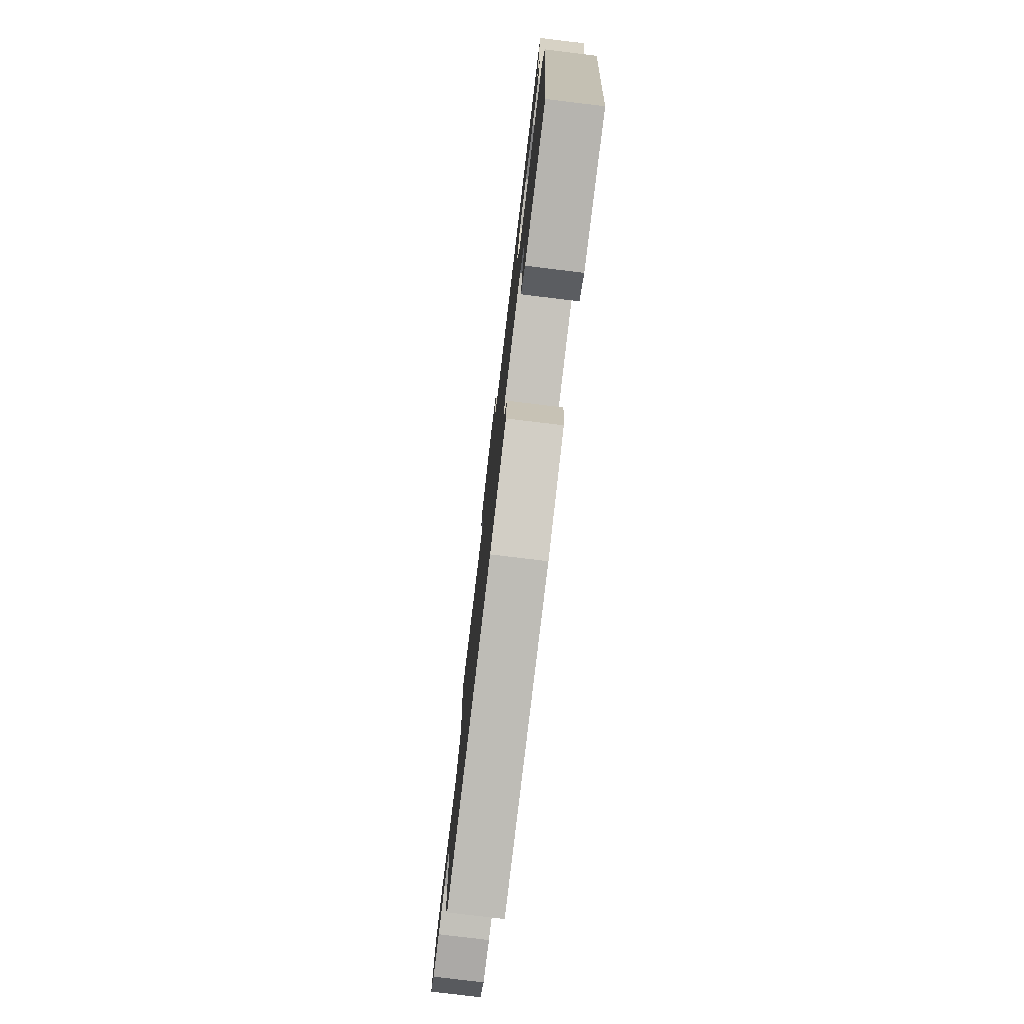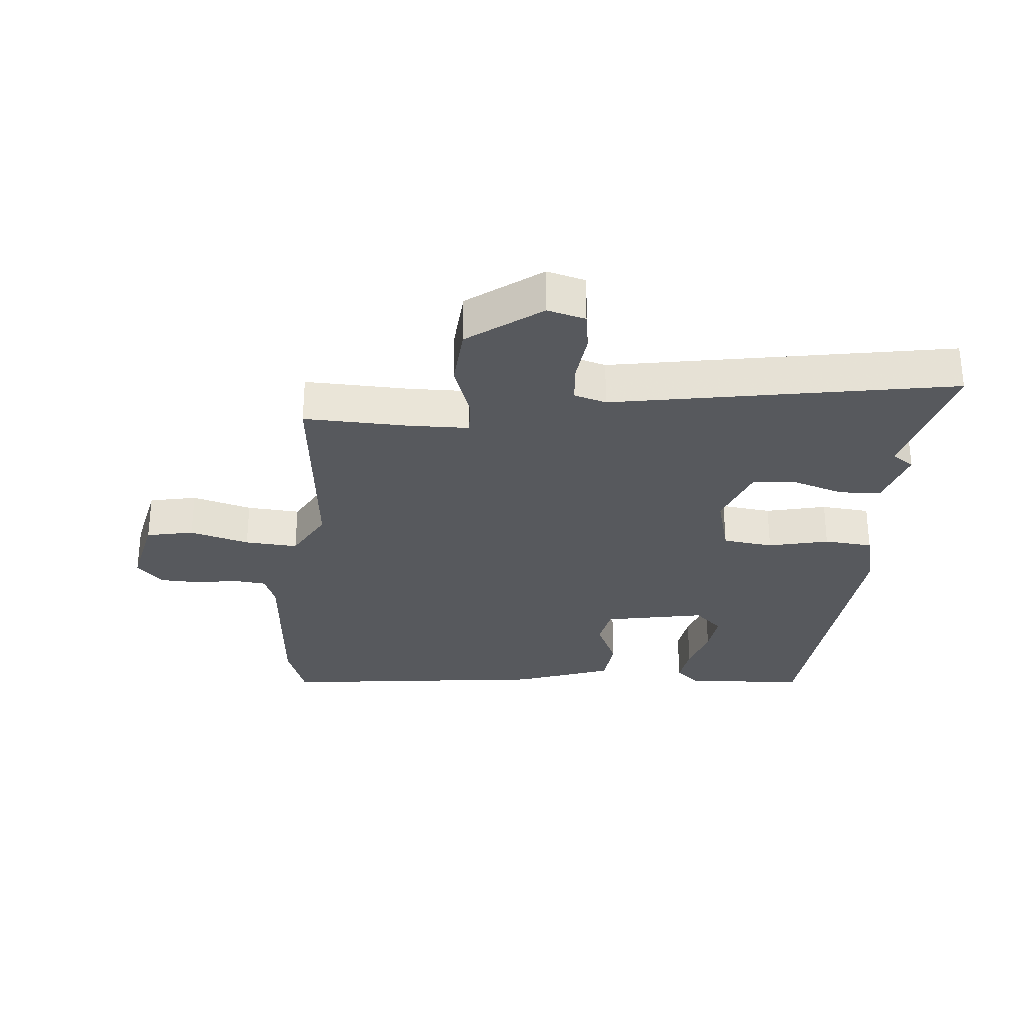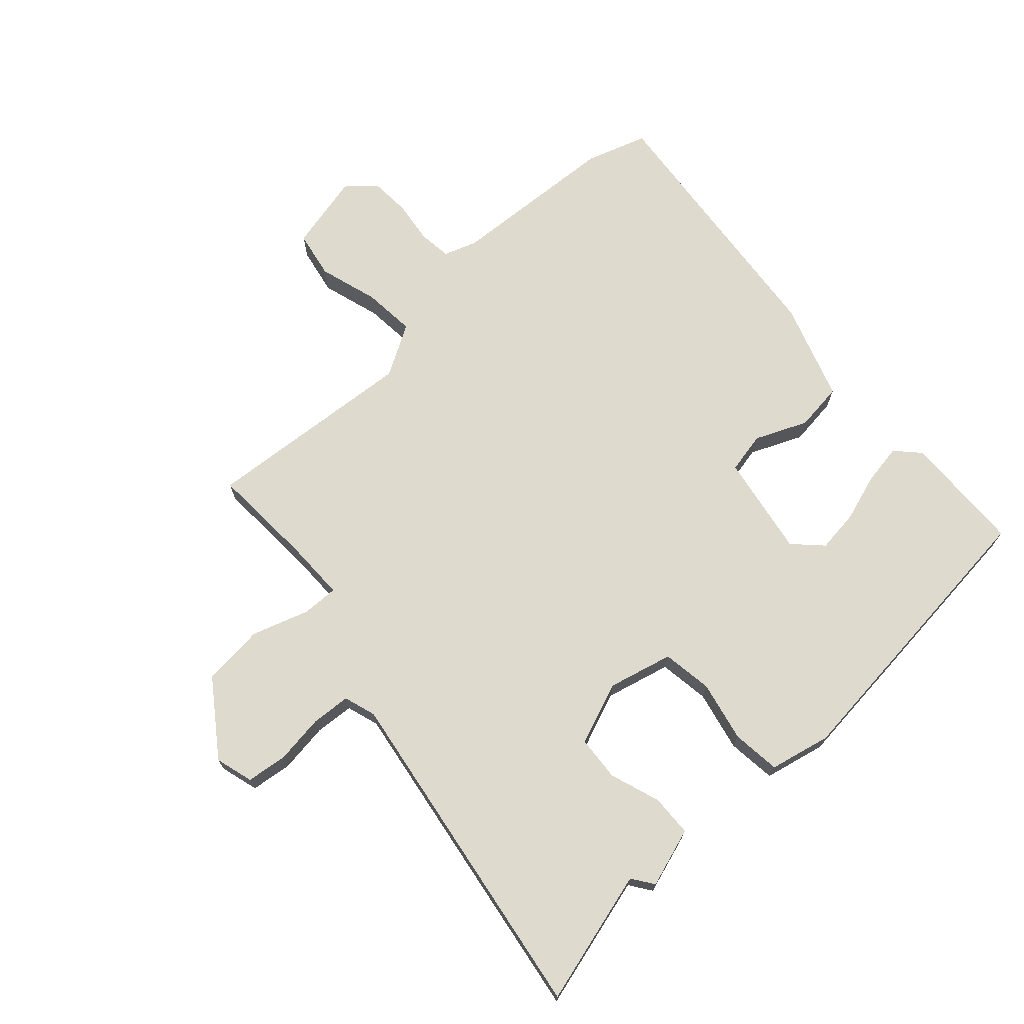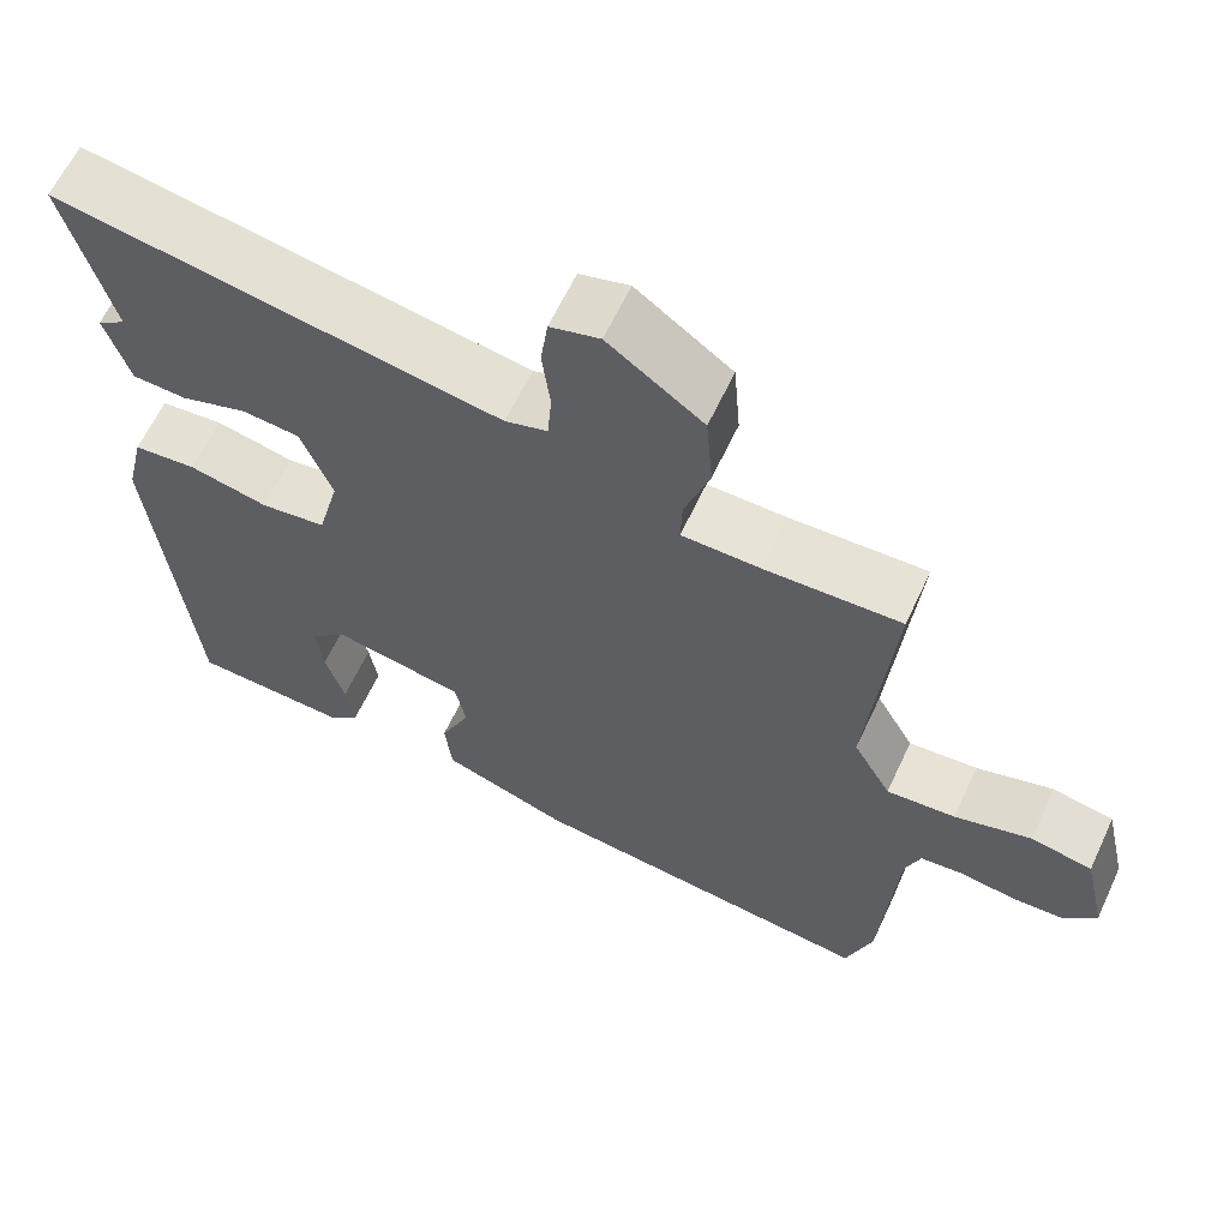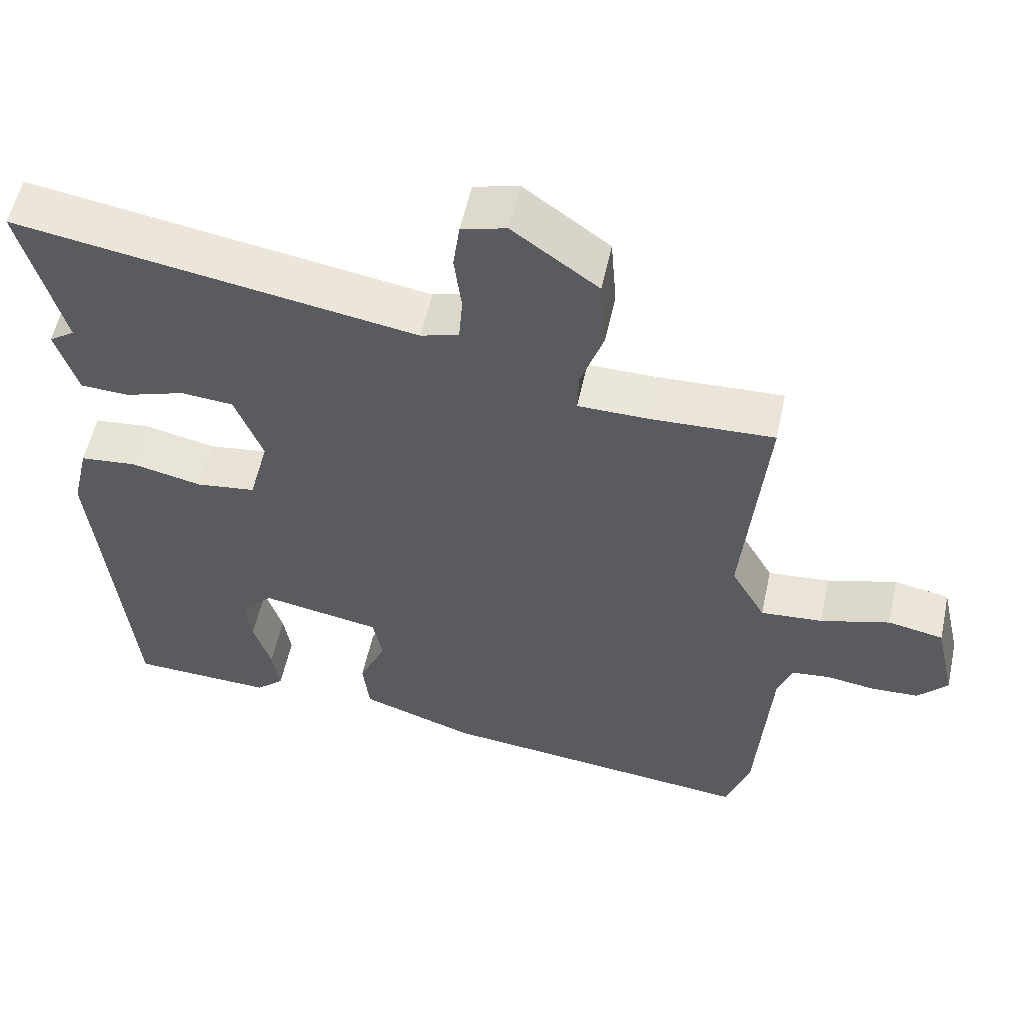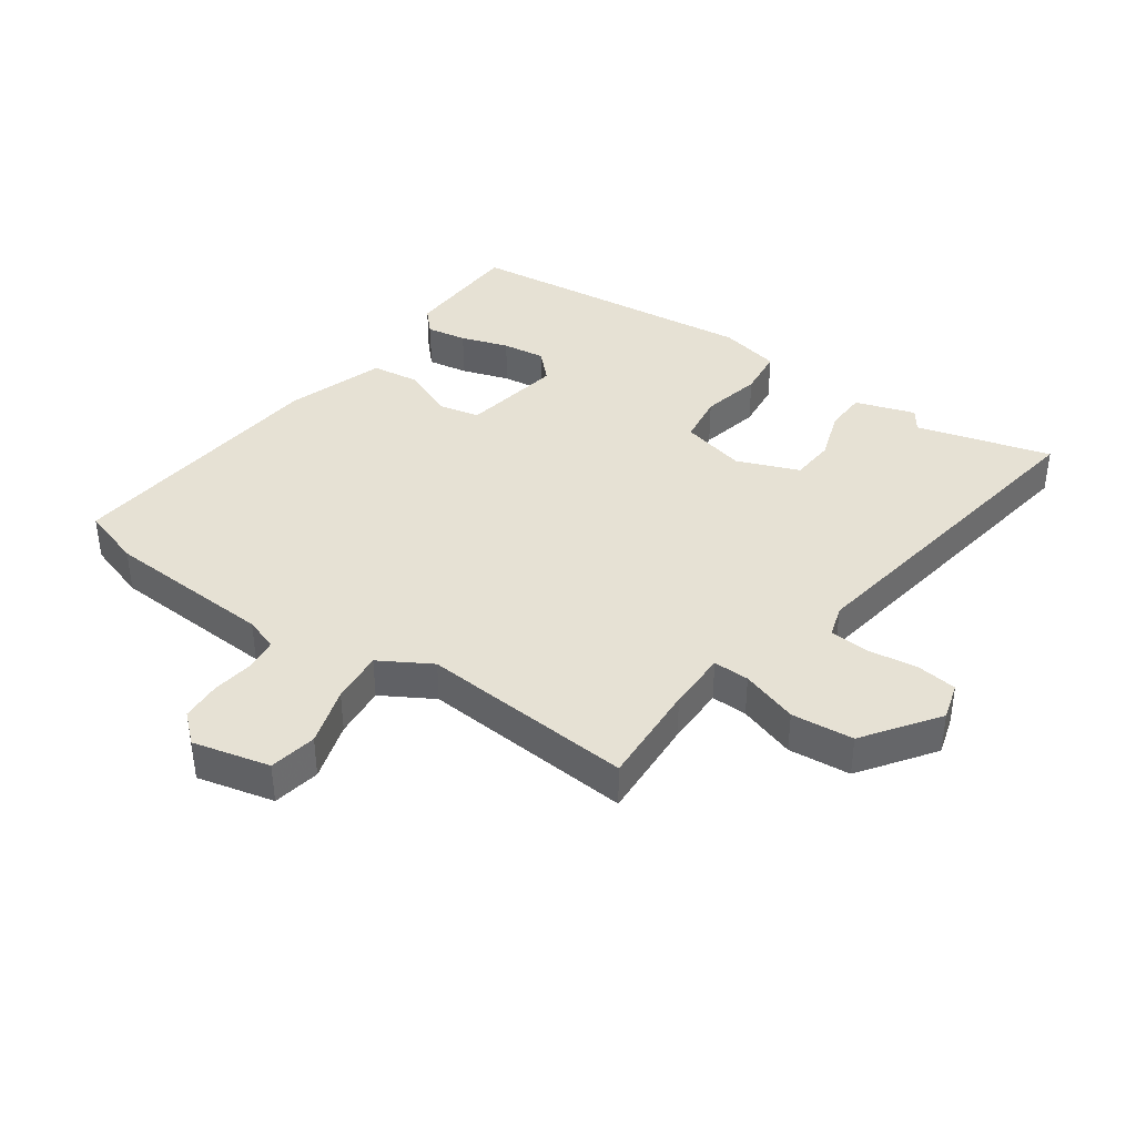
<metadata>
{"format":"obj","ext":"obj","renderer":"f3d","projection":"perspective","resolution":1024,"background":"white","views":[{"elev":-78.3,"azim":83.1,"up":"+Z"},{"elev":-29.5,"azim":-4.6,"up":"+Y"},{"elev":71.1,"azim":47.2,"up":"+Y"},{"elev":62.7,"azim":-155.0,"up":"+Z"},{"elev":55.8,"azim":-167.8,"up":"+Z"},{"elev":39.3,"azim":-55.5,"up":"+Y"}]}
</metadata>
<code>
v -0.487 0.07 -0.538
v -0.52 0.07 -0.44
v -0.539 0.07 -0.168
v -0.558 0.07 -0.115
v -0.611 0.07 -0.109
v -0.679 0.07 -0.119
v -0.743 0.07 -0.116
v -0.784 0.07 -0.071
v -0.756 0.07 0.053
v -0.68 0.07 0.068
v -0.585 0.07 0.04
v -0.5 0.07 0.033
v -0.453 0.07 0.116
v -0.484 0.07 0.458
v -0.316 0.07 0.451
v -0.219 0.07 0.452
v -0.221 0.07 0.51
v -0.252 0.07 0.601
v -0.244 0.07 0.701
v -0.127 0.07 0.786
v -0.066 0.07 0.769
v -0.057 0.07 0.704
v -0.067 0.07 0.624
v -0.062 0.07 0.561
v -0.01 0.07 0.545
v 0.536 0.07 0.636
v 0.479 0.07 0.42
v 0.514 0.07 0.396
v 0.484 0.07 0.3
v 0.417 0.07 0.297
v 0.336 0.07 0.324
v 0.264 0.07 0.318
v 0.226 0.07 0.218
v 0.253 0.07 0.114
v 0.334 0.07 0.103
v 0.431 0.07 0.125
v 0.509 0.07 0.117
v 0.532 0.07 0.019
v 0.486 0.07 -0.46
v 0.292 0.07 -0.468
v 0.254 0.07 -0.433
v 0.264 0.07 -0.368
v 0.288 0.07 -0.291
v 0.296 0.07 -0.222
v 0.252 0.07 -0.179
v 0.089 0.07 -0.209
v 0.076 0.07 -0.275
v 0.113 0.07 -0.358
v 0.104 0.07 -0.436
v -0.052 0.07 -0.49
v -0.487 0 -0.538
v -0.52 0 -0.44
v -0.539 0 -0.168
v -0.558 0 -0.115
v -0.611 0 -0.109
v -0.679 0 -0.119
v -0.743 0 -0.116
v -0.784 0 -0.071
v -0.756 0 0.053
v -0.68 0 0.068
v -0.585 0 0.04
v -0.5 0 0.033
v -0.453 0 0.116
v -0.484 0 0.458
v -0.316 0 0.451
v -0.219 0 0.452
v -0.221 0 0.51
v -0.252 0 0.601
v -0.244 0 0.701
v -0.127 0 0.786
v -0.066 0 0.769
v -0.057 0 0.704
v -0.067 0 0.624
v -0.062 0 0.561
v -0.01 0 0.545
v 0.536 0 0.636
v 0.479 0 0.42
v 0.514 0 0.396
v 0.484 0 0.3
v 0.417 0 0.297
v 0.336 0 0.324
v 0.264 0 0.318
v 0.226 0 0.218
v 0.253 0 0.114
v 0.334 0 0.103
v 0.431 0 0.125
v 0.509 0 0.117
v 0.532 0 0.019
v 0.486 0 -0.46
v 0.292 0 -0.468
v 0.254 0 -0.433
v 0.264 0 -0.368
v 0.288 0 -0.291
v 0.296 0 -0.222
v 0.252 0 -0.179
v 0.089 0 -0.209
v 0.076 0 -0.275
v 0.113 0 -0.358
v 0.104 0 -0.436
v -0.052 0 -0.49
f 47 48 49 50
f 46 47 50 1
f 40 41 42 43
f 40 43 44
f 39 40 44
f 38 39 44
f 35 36 37 38
f 34 35 38 44
f 33 34 44 45
f 28 29 30 31
f 27 28 31 32
f 25 26 27 32
f 24 25 32 33
f 20 21 22 23
f 20 23 24
f 17 18 19 20
f 16 17 20 24
f 13 14 15
f 13 15 16
f 12 13 16 24
f 8 9 10 11
f 8 11 12
f 5 6 7 8
f 4 5 8 12
f 3 4 12 24
f 46 1 2 3
f 33 45 46
f 3 24 33 46
f 100 99 98 97
f 51 100 97 96
f 93 92 91 90
f 94 93 90
f 94 90 89
f 94 89 88
f 88 87 86 85
f 94 88 85 84
f 95 94 84 83
f 81 80 79 78
f 82 81 78 77
f 82 77 76 75
f 83 82 75 74
f 73 72 71 70
f 74 73 70
f 70 69 68 67
f 74 70 67 66
f 65 64 63
f 66 65 63
f 74 66 63 62
f 61 60 59 58
f 62 61 58
f 58 57 56 55
f 62 58 55 54
f 74 62 54 53
f 53 52 51 96
f 96 95 83
f 96 83 74 53
f 1 51 52 2
f 2 52 53 3
f 3 53 54 4
f 4 54 55 5
f 5 55 56 6
f 6 56 57 7
f 7 57 58 8
f 8 58 59 9
f 9 59 60 10
f 10 60 61 11
f 11 61 62 12
f 12 62 63 13
f 13 63 64 14
f 14 64 65 15
f 15 65 66 16
f 16 66 67 17
f 17 67 68 18
f 18 68 69 19
f 19 69 70 20
f 20 70 71 21
f 21 71 72 22
f 22 72 73 23
f 23 73 74 24
f 24 74 75 25
f 25 75 76 26
f 26 76 77 27
f 27 77 78 28
f 28 78 79 29
f 29 79 80 30
f 30 80 81 31
f 31 81 82 32
f 32 82 83 33
f 33 83 84 34
f 34 84 85 35
f 35 85 86 36
f 36 86 87 37
f 37 87 88 38
f 38 88 89 39
f 39 89 90 40
f 40 90 91 41
f 41 91 92 42
f 42 92 93 43
f 43 93 94 44
f 44 94 95 45
f 45 95 96 46
f 46 96 97 47
f 47 97 98 48
f 48 98 99 49
f 49 99 100 50
f 50 100 51 1

</code>
